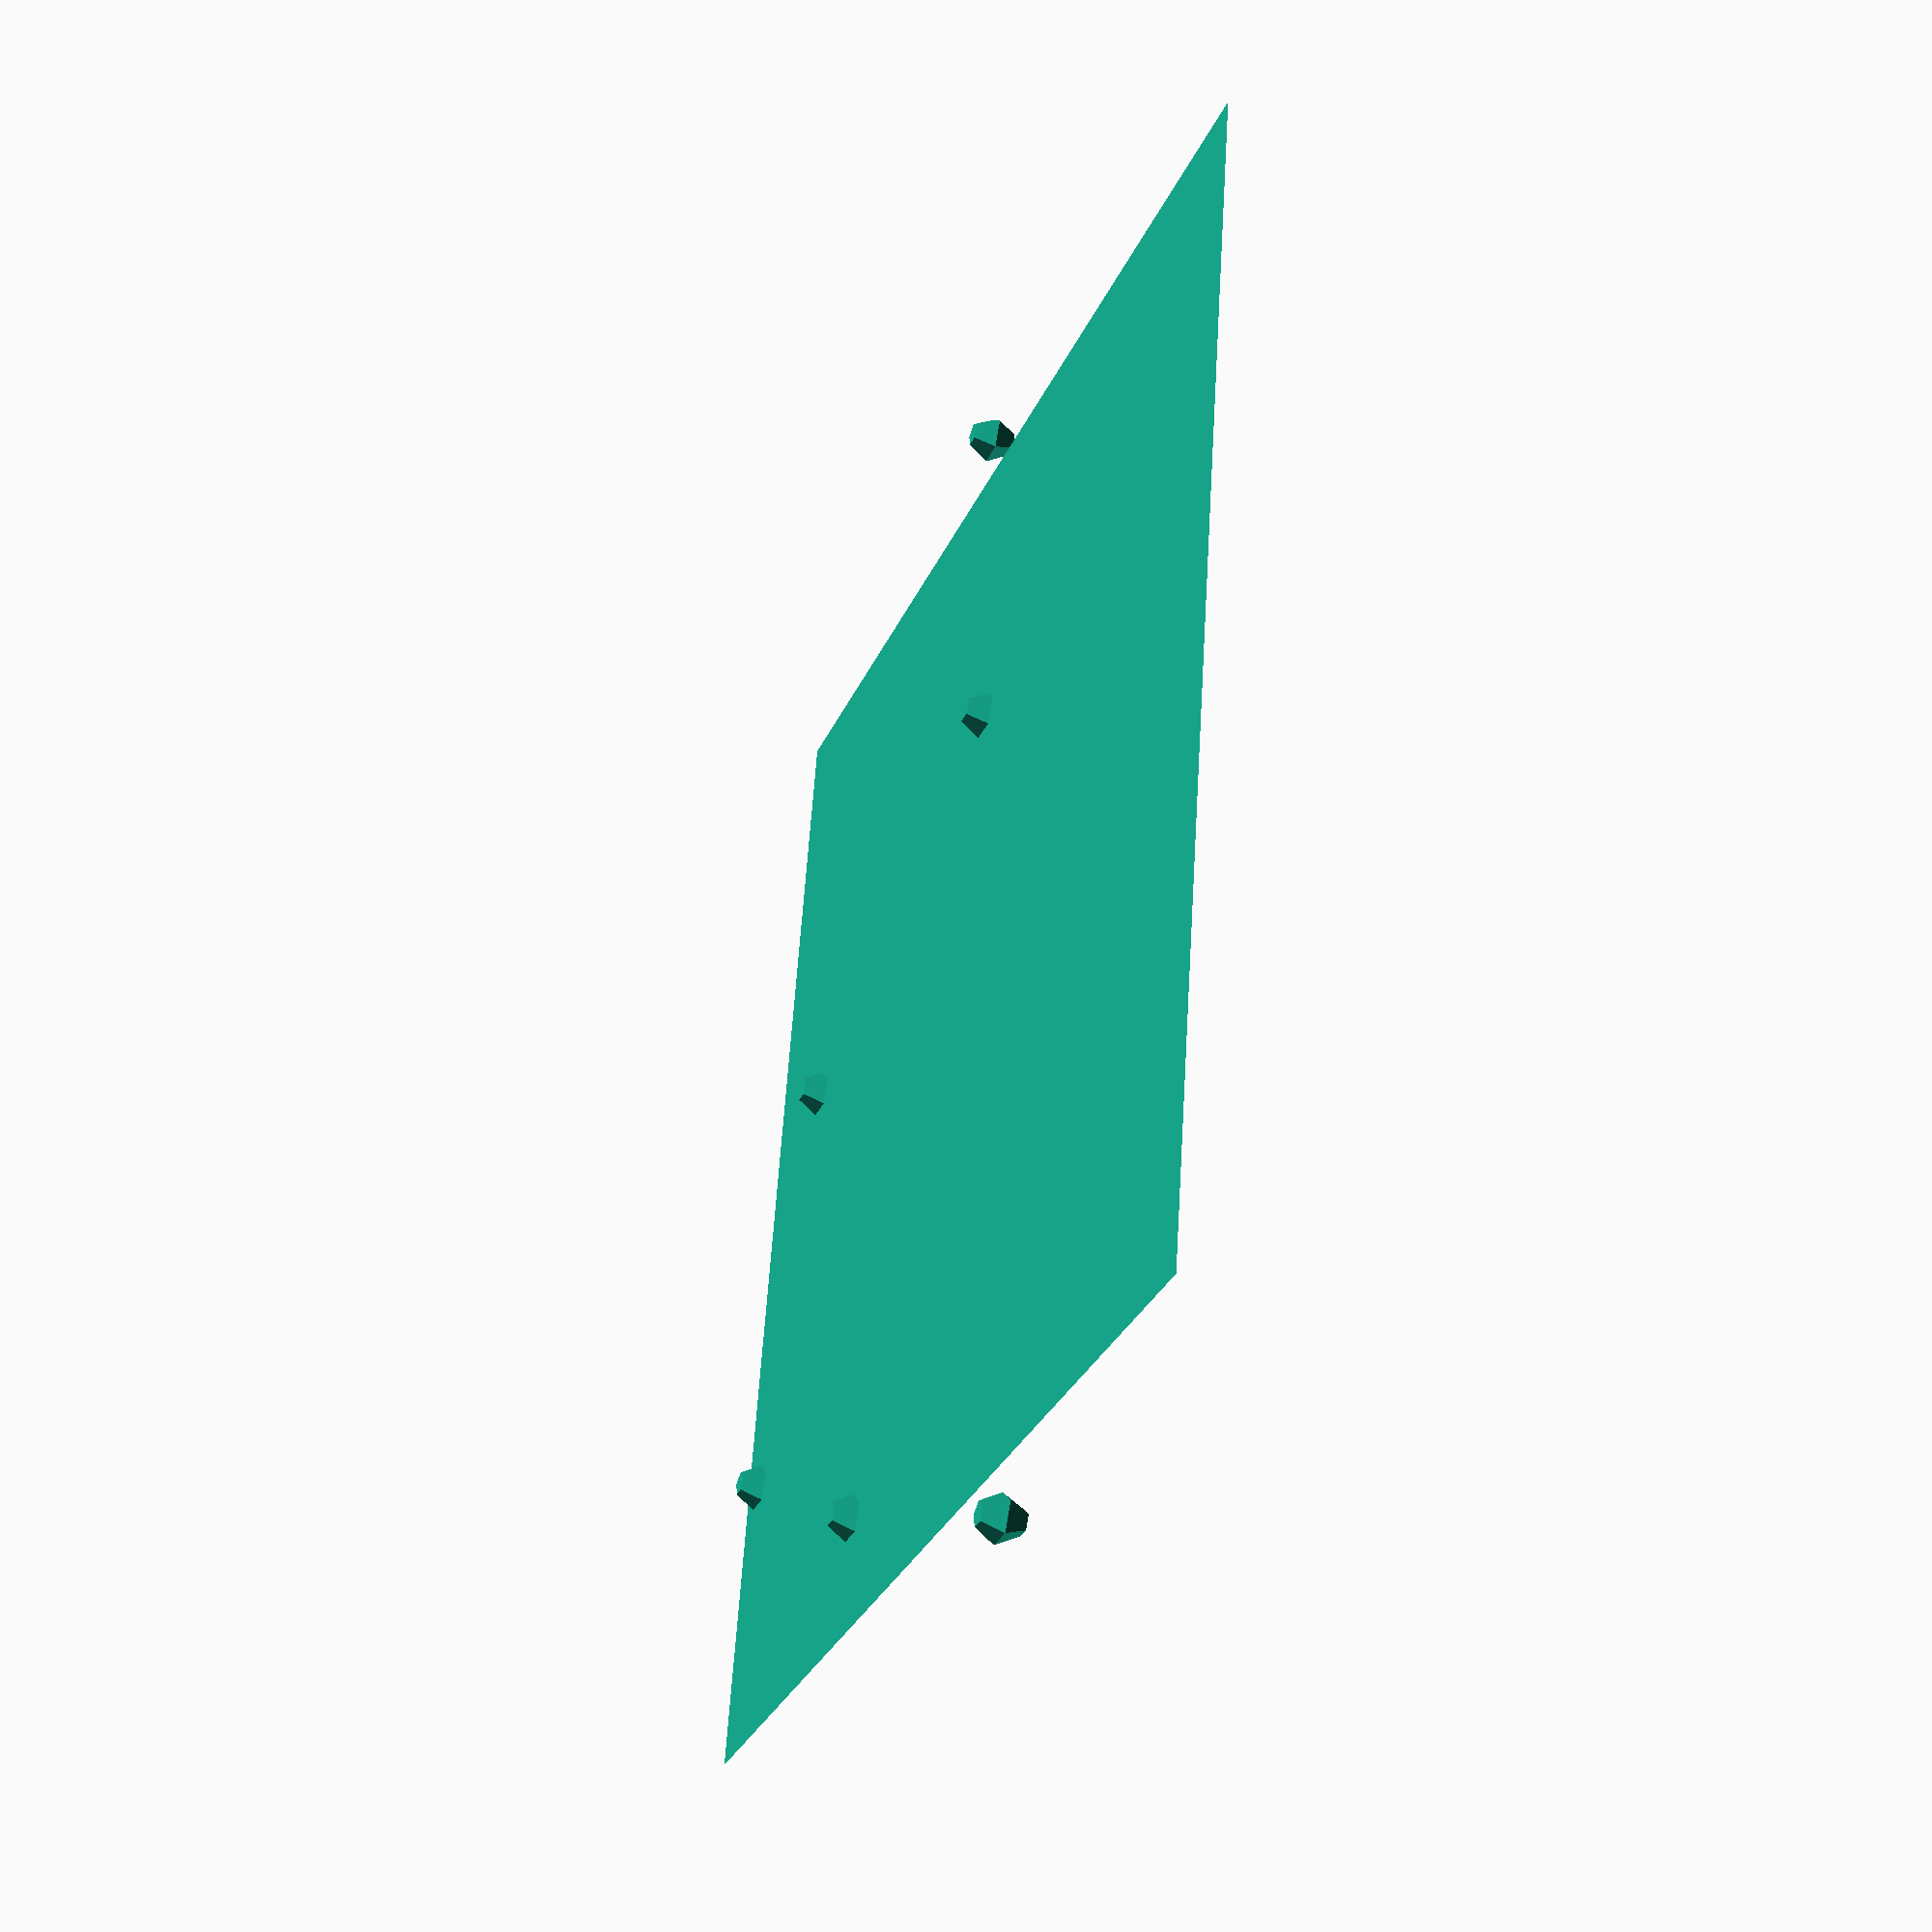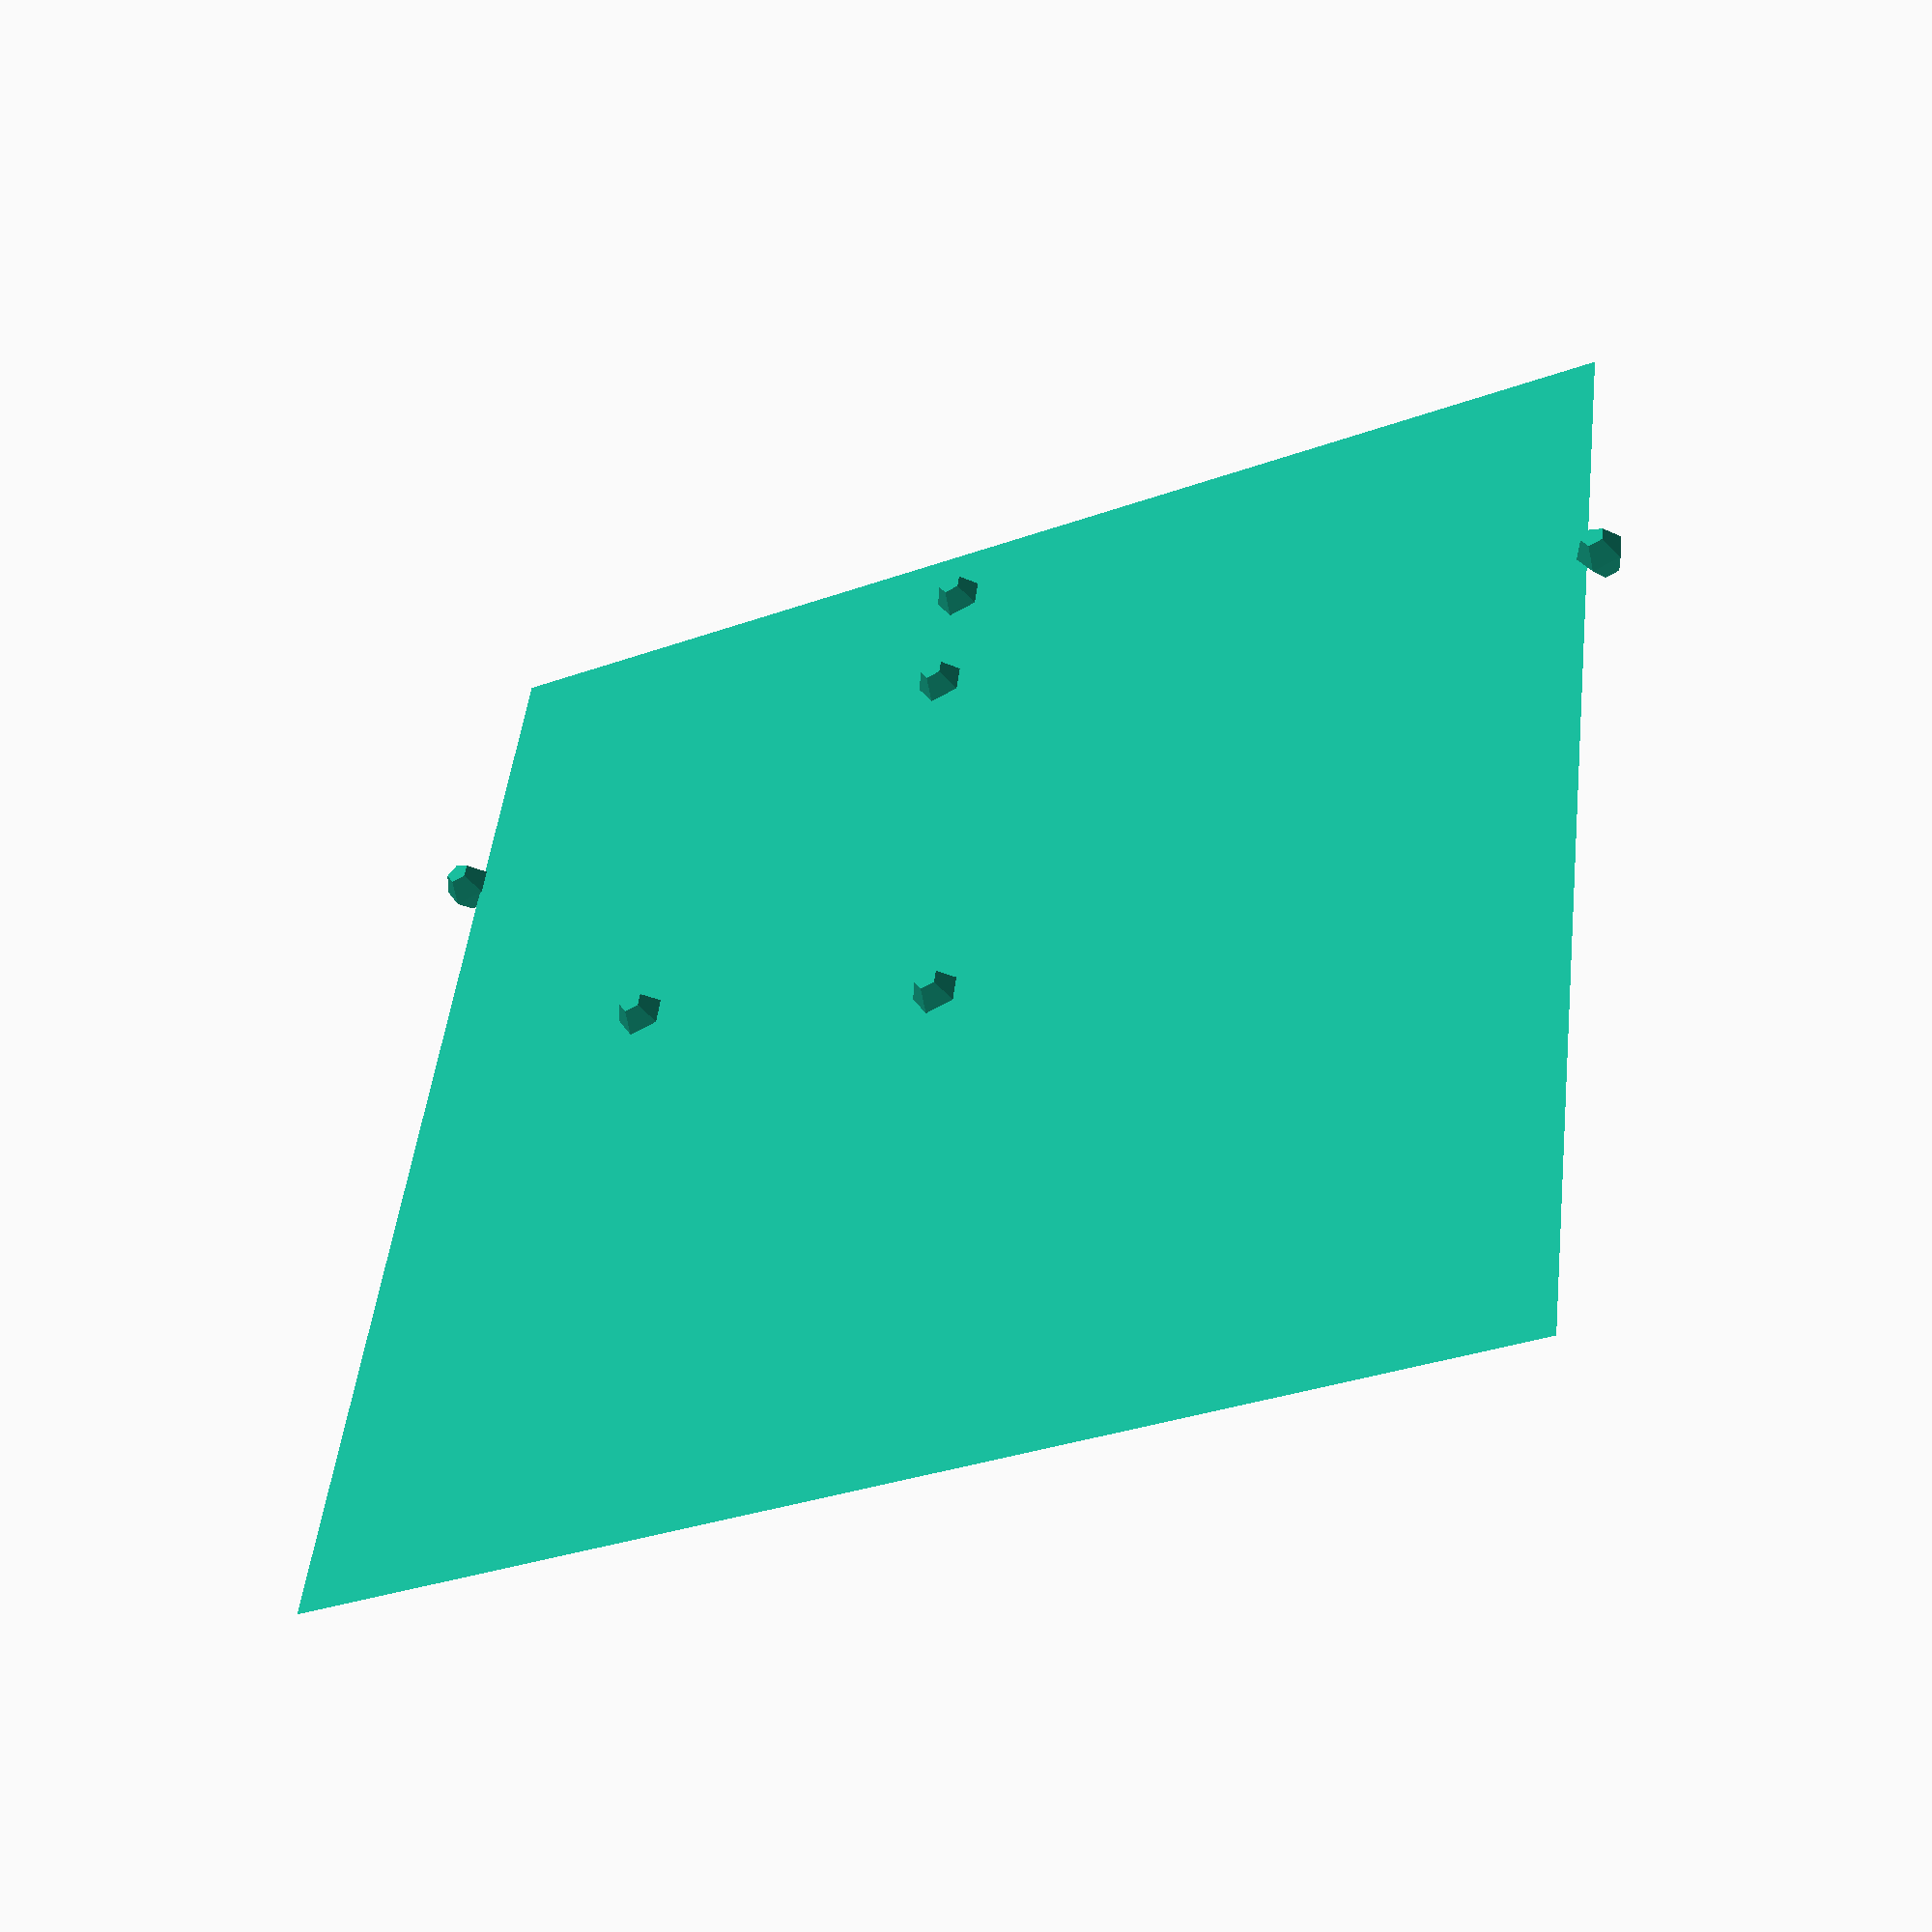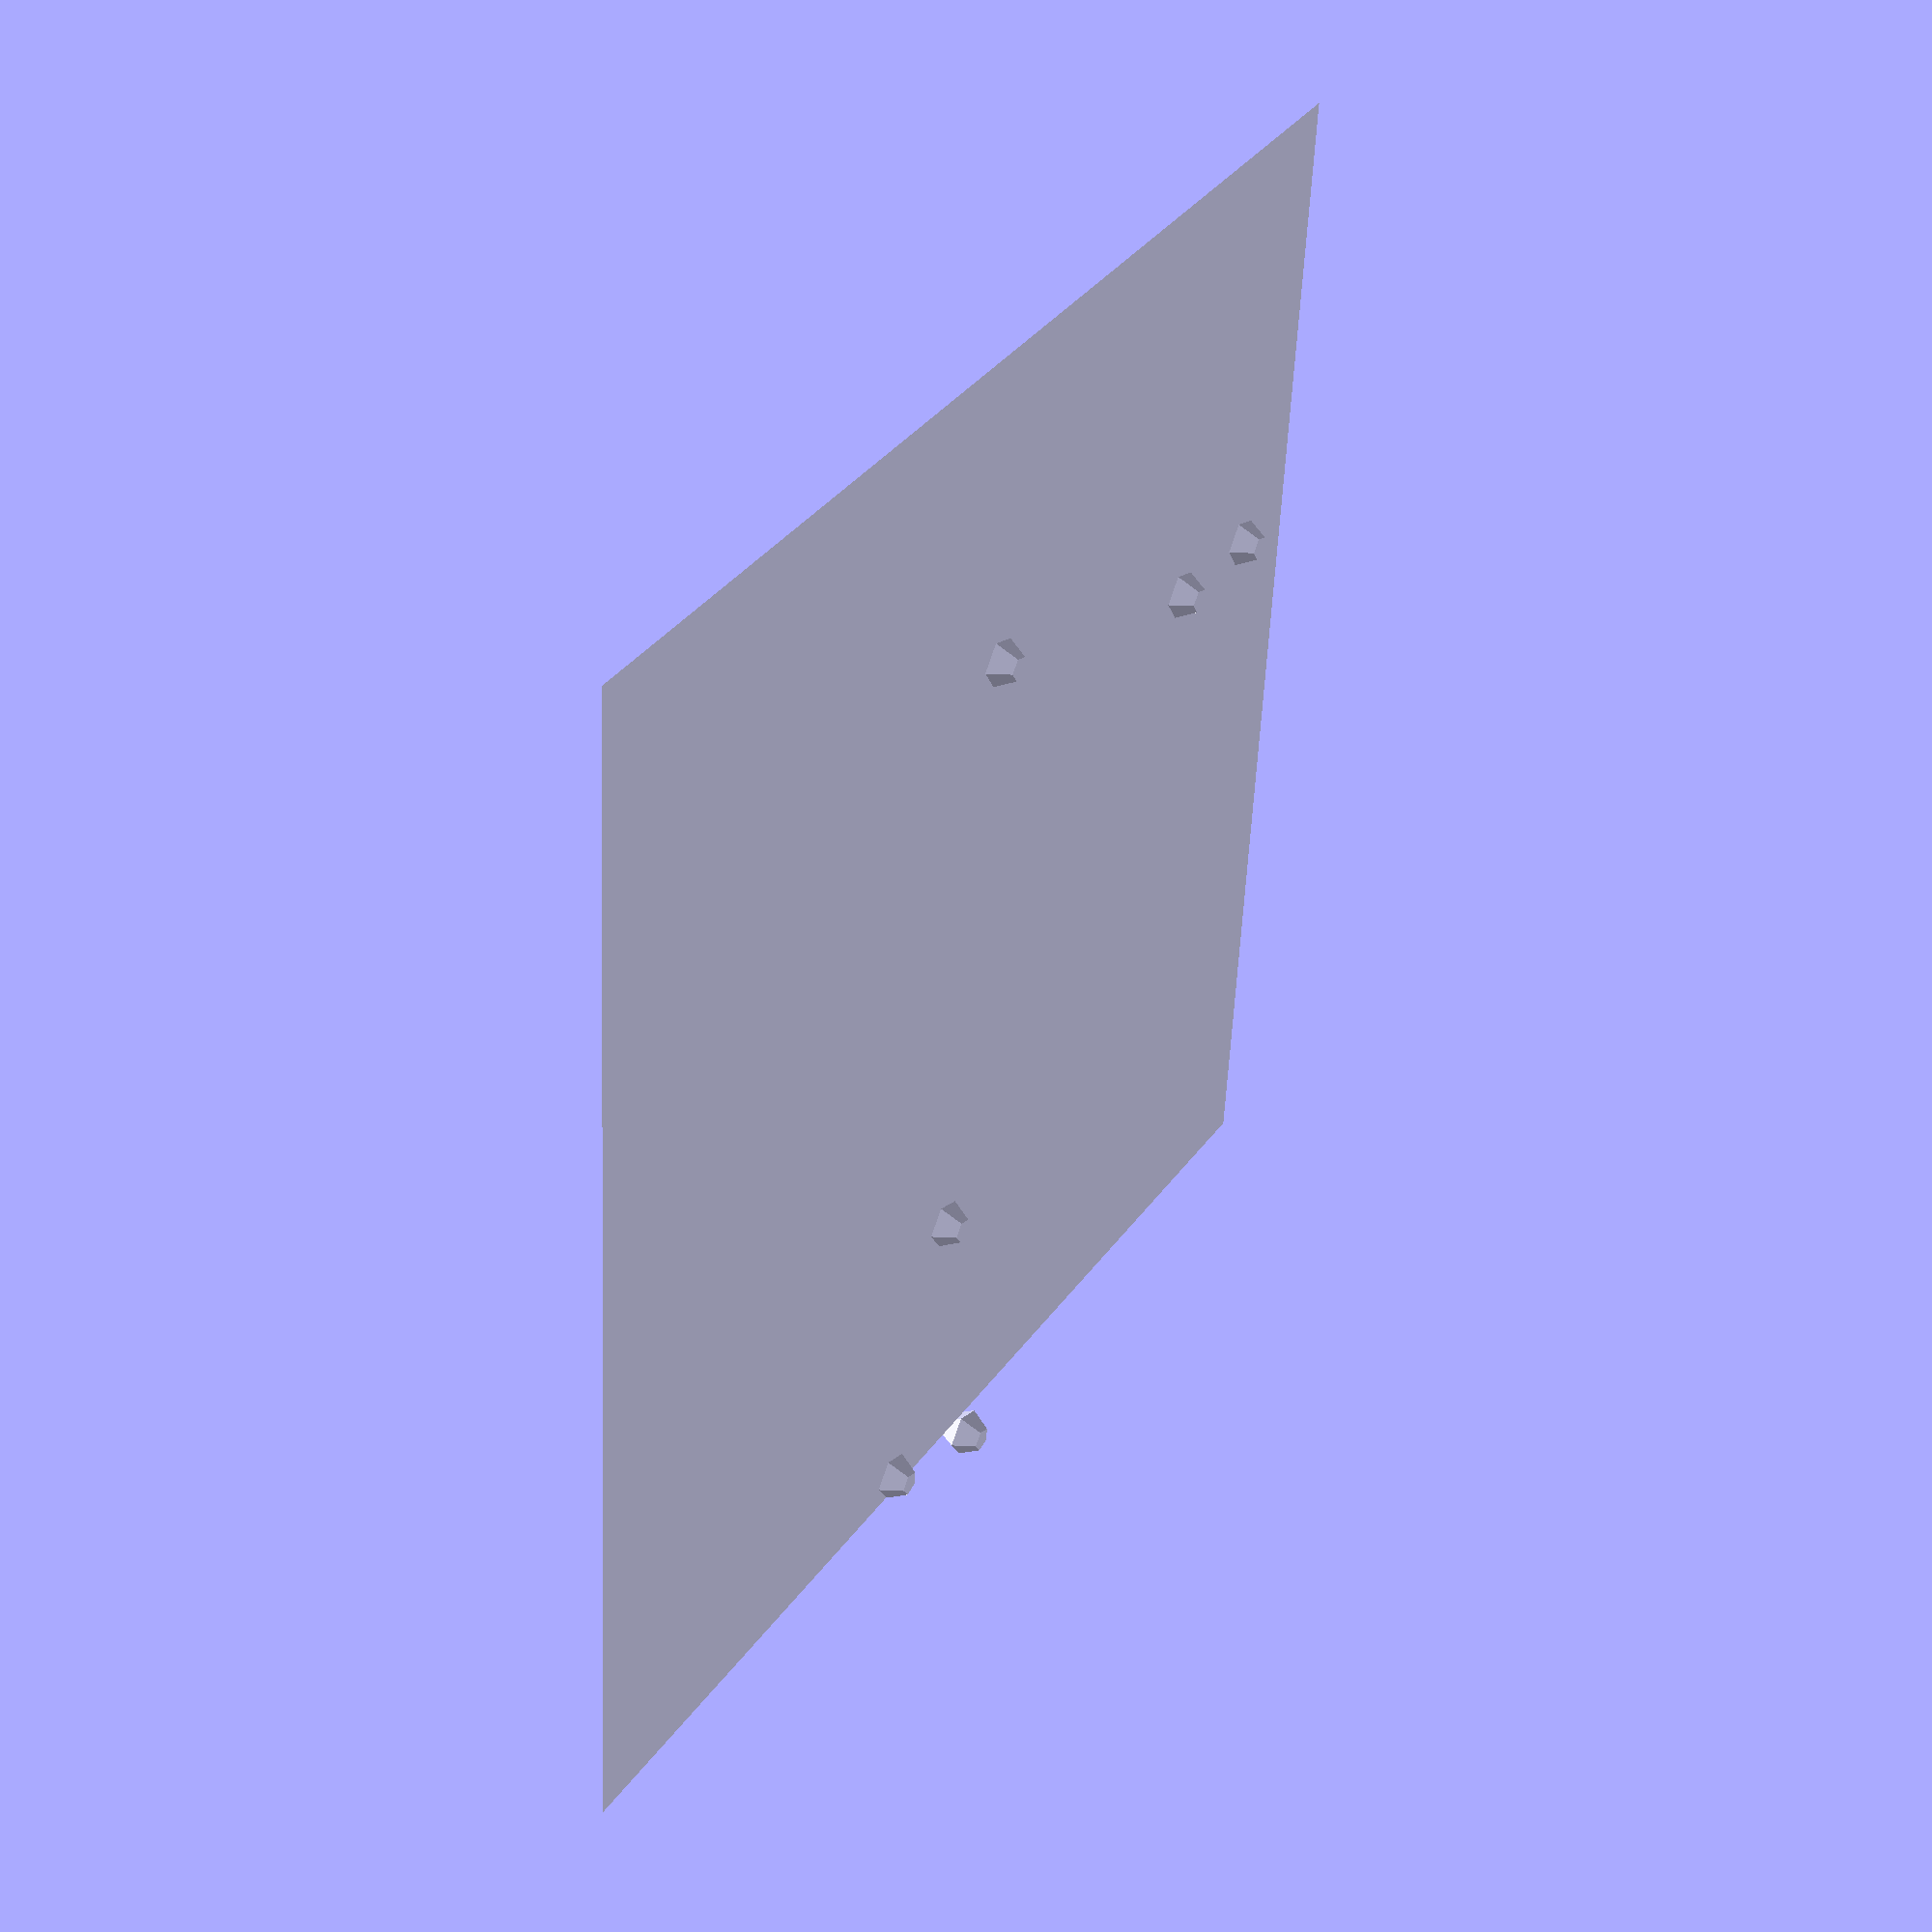
<openscad>
points = [
    for ([0: 5])[rnd(-11, 11), rnd(-11, 11)]
];
faces = [
    [
        [10, 10],
        [10, -10],
        [-10, -10]
    ],
    [
        [10, 10],
        [-10, -10],
        [-10, 10]
    ],
];
res = subInsert(points, faces);
for (i = res) polyhedron(i, [    [0, 1, 2]]);
    for (i = points) translate(i) sphere(.4);


function subInsert(points, polys, b = 0, p = 0) =
let (
e=echo(str("point:",b," face:",p ," ",len(points)-1," ",len(polys)-1)),
pone = points[b], 
face = polys[p], 
hit = doesIntersect(face, pone), 
ec=echo(hit),
noChange = !hit, 
npolys = hit ? spiltFace(polys, p, pone) : polys)
  hit ? subInsert(points, npolys, b, p=0) :
p < len(polys)-1 ? subInsert(points, npolys, b, p + 1) :
  

b < len(points) -1 ? subInsert(points, npolys, b + 1, p=0) :

npolys;

function doesIntersect(poly, point) = 
   // !is_list(poly) ? false : len(poly) != 3 ? false :
    let (
    insideAB = 0 >  (point2line(point, poly[0], poly[1])), 
    insideBC = 0 >  (point2line(point, poly[1], poly[2])), 
    insideCA = 0 >   (point2line(point, poly[2], poly[0]))
        ,e=echo(poly,point,insideAB ,insideBC,insideCA)
)
insideAB && insideBC && insideCA;


function spiltFace(p, s, insert) =
let (
 poly = [    for (i = [0: len(p) - 1])        if (i != s) p[i]], 
 oldFaces = p[s],  
 newFaces = [
    [insert, oldFaces[0],     oldFaces   [1]    ],
    [insert, oldFaces[1],       oldFaces [2]    ],
    [insert, oldFaces[2],       oldFaces [0]    ]
],
 e=echo(str("create new: ",newFaces)))
concat(poly, newFaces);

function addTo(p, a) = [
    for (i = p) i + a
];

function clamp(v, a, b) = min(max(min(a, b), v), max(a, b));



function point2line(c, a, b) = ((b.x - a.x) * (c.y - a.y) - (b.y - a.y) * (c.x - a.x));
module polyline(p) {
    for (i = [0: max(0, len(p) - 2)]) line(p[i], p[wrap(i + 1, len(p))]);
} // polyline plotter
module line(p1, p2, width = 0.5) { // single line plotter
    hull() {
        translate(p1) sphere(width);
        translate(p2) sphere(width);
    }
}

function rnd(a = 1, b = 0, s = []) =
s == [] ? (rands(min(a, b), max(a, b), 1)[0]) :
(rands(min(a, b), max(a, b), 1, s)[0]);

function rndc(a = 1, b = 0) = [rnd(a, b), rnd(a, b), rnd(a, b)];

function lerp(start, end, bias) = (end * bias + start * (1 - bias));

function dot(a, b) = a * b;

//function heron(a, b, c) =
//let (s = (a + b + c) / 2) sqrt(abs(s * (s - a) * (s - b) * (s - c)));
//
//function polyarea(p1, p2, p3) = heron(norm(p1 - p2), norm(p2 - p3), len3(p2 - p1));
//
//function un(v) = is_list(v) ? v / max(is_undef(norm(v)) ? 0 : norm(v), 1e-16) : v;
////function avrg(l) = len(l) > 1 ? addl(l) / (len(l)) : l;
//function avrgp(l) = len(l) > 1 ? addlp(l) / (len(l)) : l;
//
//function addlp(v, i = 0, r = [0, 0, 0]) = i < len(v) ? addlp(v, i + 1, r + v[i]) : r;
//
//function faceNormal(v) = len(v) > 3 ? un(faceNormal([v[0], v[1], v[2]]) + faceNormal(concat([v[0]], [
//    for (i = [2: len(v) - 1]) v[i]
//]))) : let (u = v[0] - v[1], w = v[0] - v[2])
//un([u[1] * w[2] - u[2] * w[1], u[2] * w[0] - u[0] * w[2], u[0] * w[1] - u[1] * w[0]]);
//
//function p2n(pa, pb, pc) =
//let (u = pa - pb, v = pa - pc) un([u[1] * v[2] - u[2] * v[1], u[2] * v[0] - u[0] * v[2], u[0] * v[1] - u[1] * v[0]]);
//
//function v3(p) = [p.x, p.y, p.z]; // vec3 formatter
</openscad>
<views>
elev=220.1 azim=100.3 roll=110.1 proj=p view=solid
elev=46.4 azim=352.7 roll=206.9 proj=p view=solid
elev=139.7 azim=4.9 roll=239.8 proj=p view=wireframe
</views>
